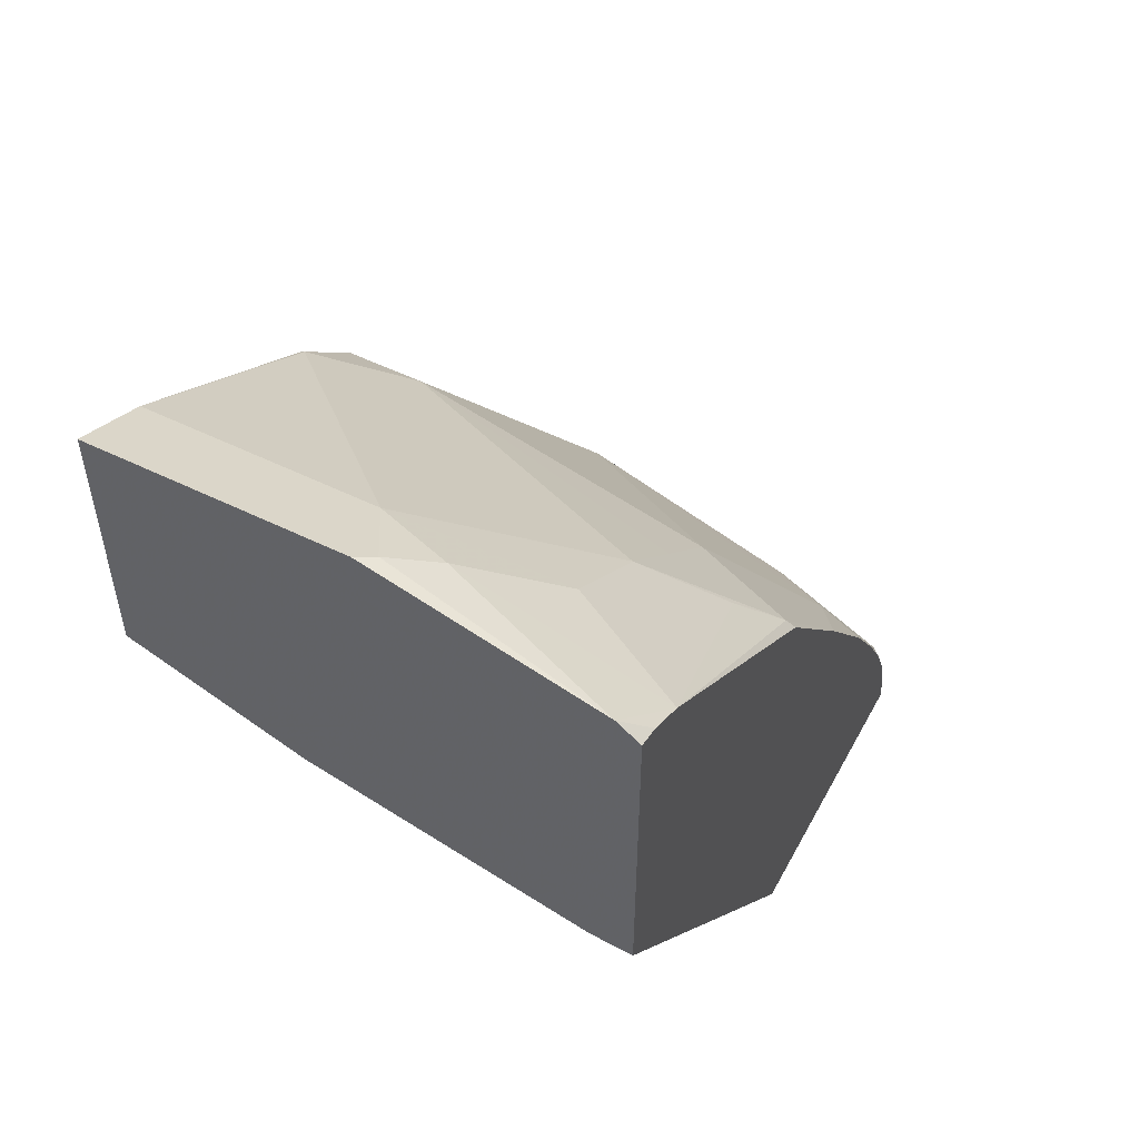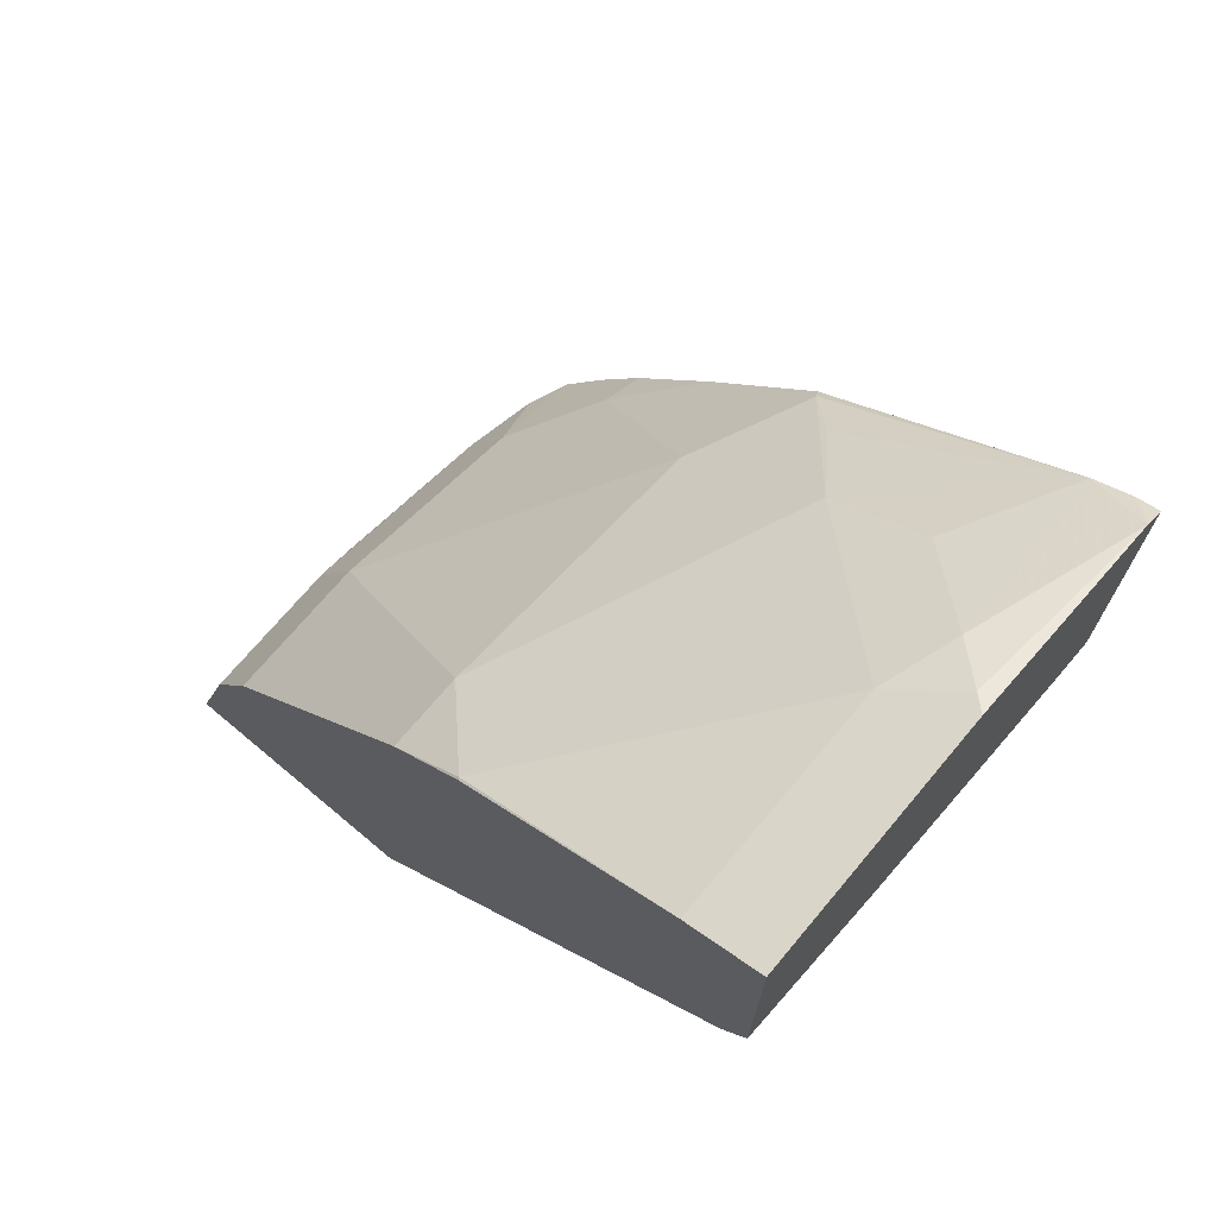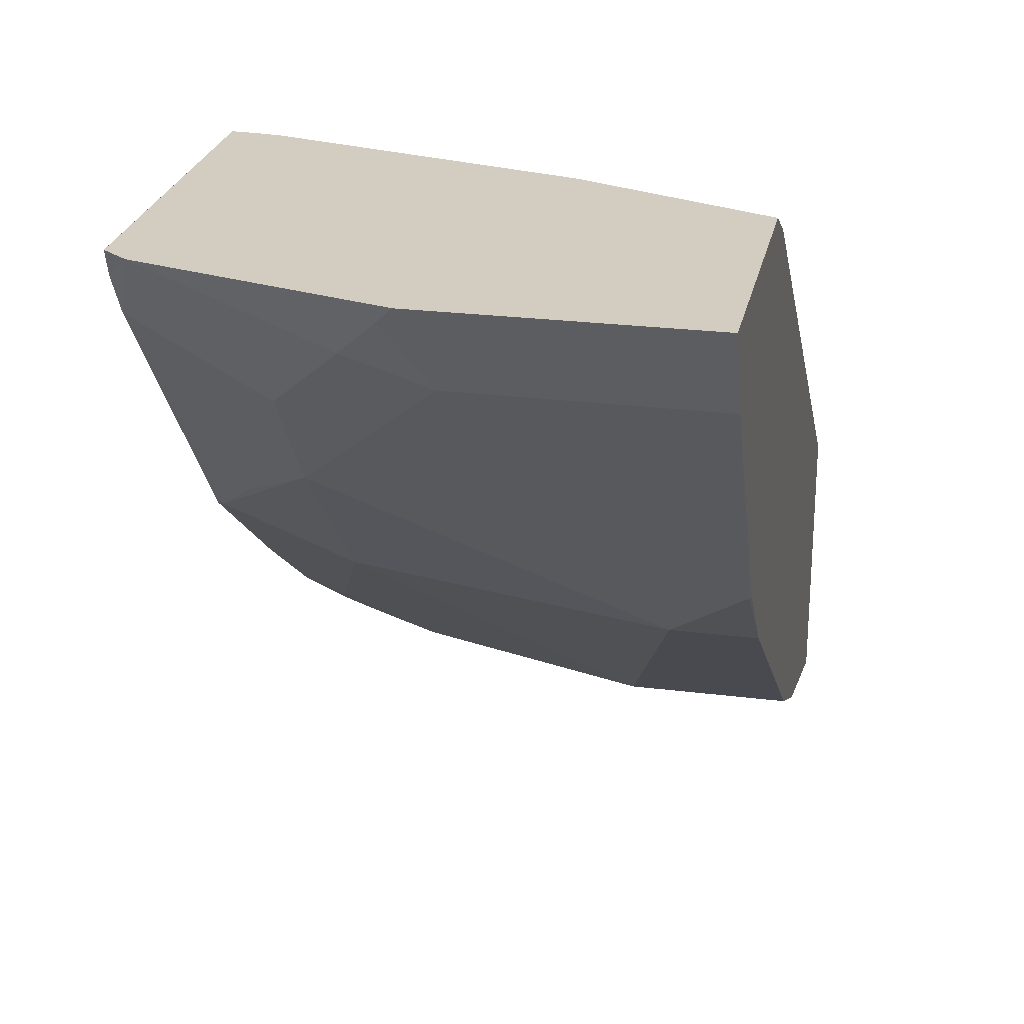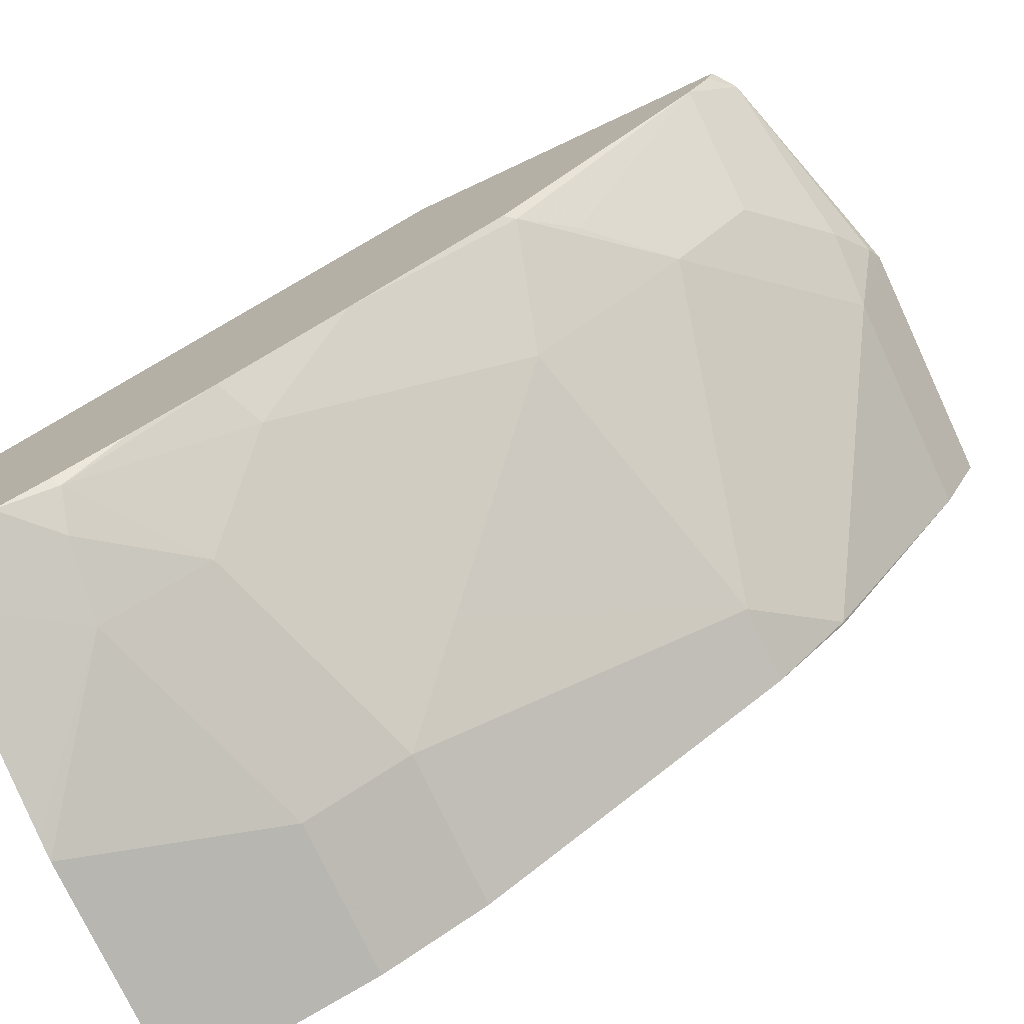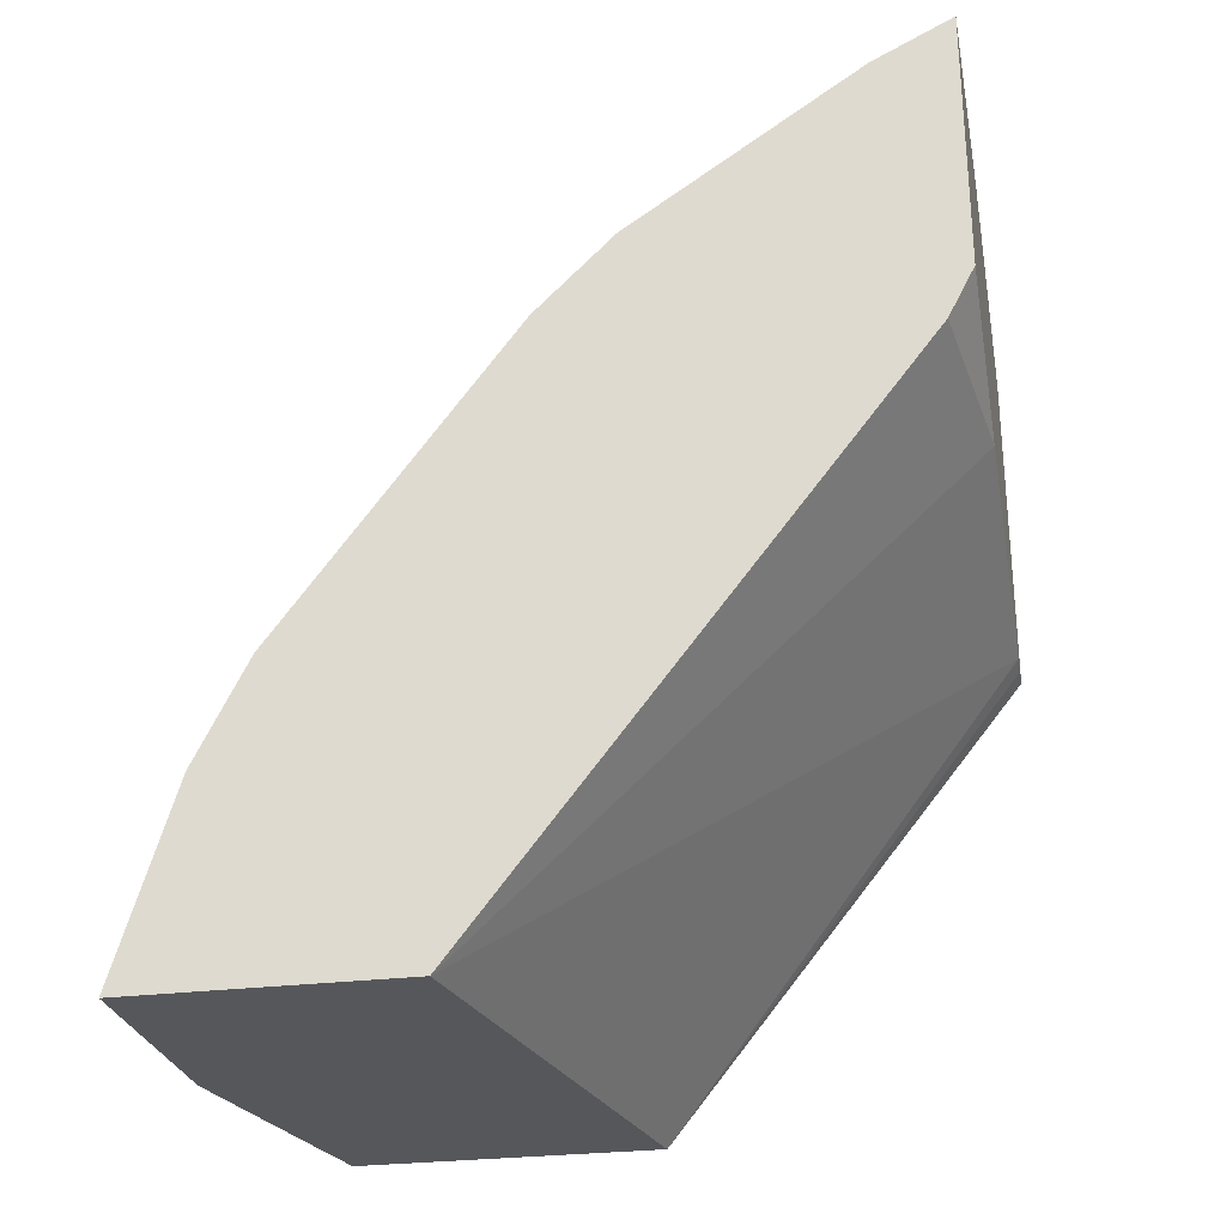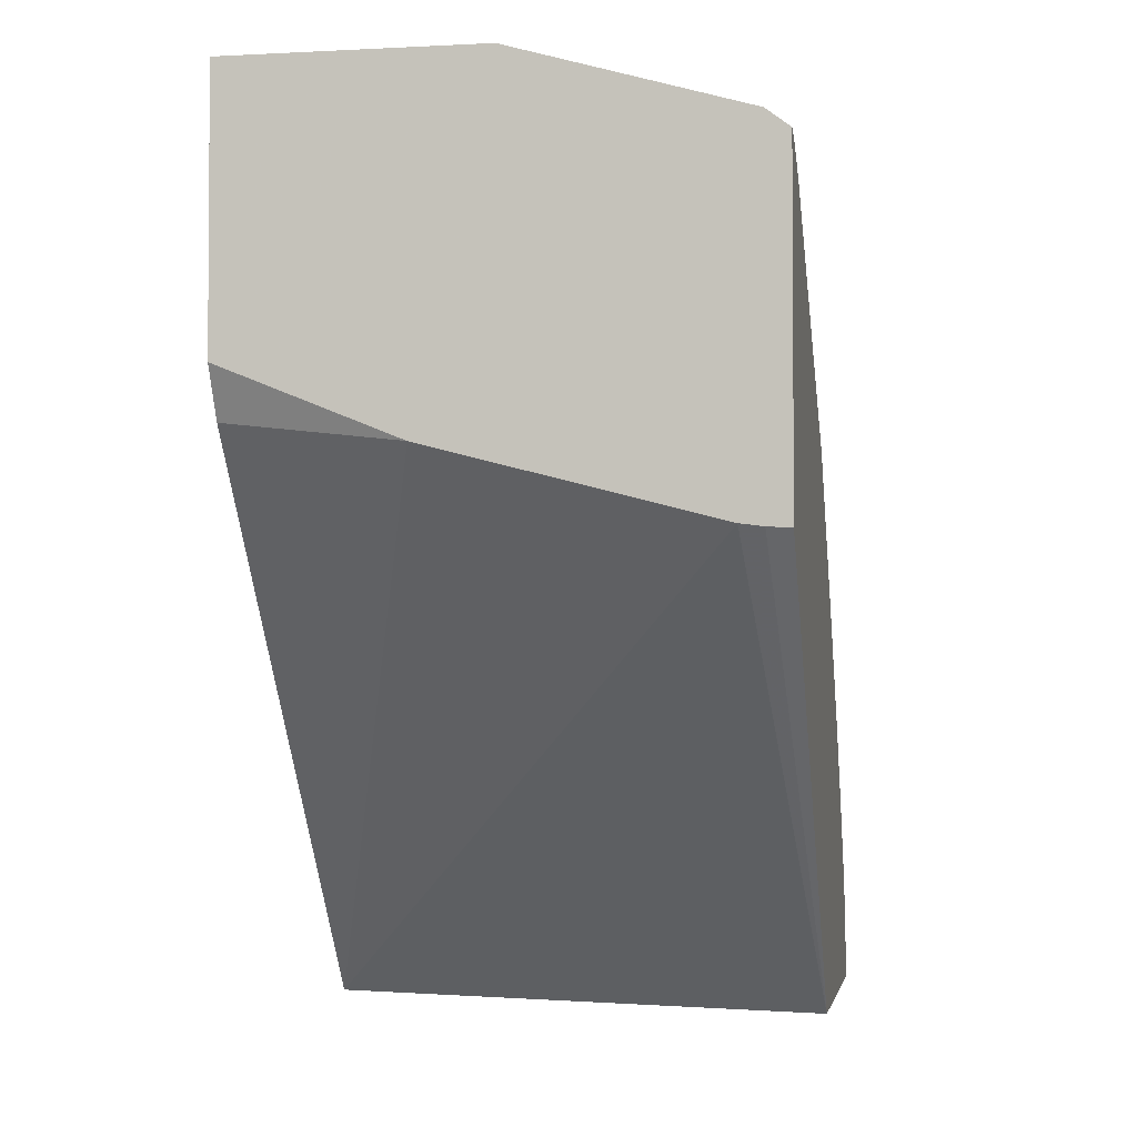
<metadata>
{"format":"obj","ext":"obj","renderer":"f3d","projection":"perspective","resolution":1024,"background":"white","views":[{"elev":52.6,"azim":-152.1,"up":"+Z"},{"elev":71.2,"azim":130.0,"up":"+Z"},{"elev":24.8,"azim":11.6,"up":"+Y"},{"elev":-75.0,"azim":-64.9,"up":"+Y"},{"elev":-27.4,"azim":101.1,"up":"+Z"},{"elev":-2.7,"azim":-169.9,"up":"+Z"}]}
</metadata>
<code>
v -0.1113 -0.5099 0.3162
v -0.1855 -0.4824 0.3711
v -0.1215 -0.508 0.3162
v 0.001141 -0.5099 0.3162
v -0.07425 -0.4824 0.4083
v -0.2227 -0.4731 0.3758
v -0.2454 -0.4731 0.3531
v -0.2227 -0.4864 0.3162
v -0.1855 -0.4577 0.4206
v 0.001141 -0.38 0.3162
v 0.001141 -0.4824 0.4083
v -0.07425 -0.4577 0.4577
v -0.2412 -0.4639 0.3804
v -0.2454 -0.4618 0.3773
v -0.2454 -0.4767 0.3369
v -0.2405 -0.4824 0.3162
v -0.2227 -0.4206 0.4577
v -0.2454 -0.334 0.3162
v -0.2227 -0.1597 0.5357
v -0.08544 -0.1597 0.5715
v 0.001141 -0.1723 0.5821
v 0.001141 -0.4577 0.4577
v -0.03713 -0.3464 0.6062
v -0.1113 -0.4206 0.4949
v -0.2454 -0.4187 0.4473
v -0.2454 -0.4432 0.4093
v -0.2454 -0.4813 0.3162
v -0.1855 -0.3464 0.569
v -0.2412 -0.3155 0.5845
v -0.2454 -0.3751 0.5062
v -0.2454 -0.1597 0.5336
v -0.2339 -0.1597 0.5343
v 0.001141 -0.1597 0.6064
v 0.001141 -0.3464 0.6062
v -1.776e-05 -0.3093 0.6432
v -0.1113 -0.198 0.7175
v -0.1855 -0.2722 0.6432
v -0.1855 -0.3093 0.6062
v -0.2227 -0.2969 0.6077
v -0.2454 -0.1904 0.6813
v -0.2454 -0.3176 0.5793
v -0.2454 -0.1597 0.6964
v 0.001141 -0.1597 0.7366
v 0.001141 -0.3088 0.6432
v 0.001141 -0.198 0.7175
v -0.1225 -0.1597 0.7366
v -0.1299 -0.167 0.7329
v -0.1484 -0.1856 0.719
v -0.1855 -0.2227 0.6819
v -0.2339 -0.1597 0.705
v -0.2454 -0.1712 0.6927
f 23 36 37
f 23 35 36
f 19 31 42
f 23 34 35
f 20 33 21
f 19 33 20
f 19 43 33
f 19 46 43
f 19 50 46
f 19 42 50
f 17 28 29
f 18 32 19
f 18 31 32
f 17 30 25
f 17 29 30
f 17 24 28
f 47 50 48
f 13 26 14
f 13 25 26
f 13 17 25
f 23 37 38
f 19 32 31
f 23 38 28
f 36 47 48
f 28 38 29
f 12 24 17
f 46 50 47
f 42 51 50
f 40 50 51
f 40 48 50
f 40 49 48
f 37 40 39
f 37 49 40
f 36 49 37
f 36 48 49
f 36 46 47
f 36 43 46
f 36 45 43
f 35 45 36
f 35 44 45
f 34 44 35
f 29 41 30
f 29 40 41
f 29 39 40
f 29 37 39
f 29 38 37
f 23 28 24
f 12 23 24
f 15 27 16
f 12 22 34
f 4 45 44
f 4 43 45
f 4 33 43
f 4 21 33
f 4 10 21
f 2 9 6
f 2 12 9
f 2 5 12
f 2 8 3
f 2 7 8
f 2 6 7
f 1 5 2
f 1 11 5
f 1 10 4
f 1 18 10
f 1 27 18
f 1 16 27
f 1 8 16
f 1 3 8
f 1 2 3
f 12 34 23
f 4 44 34
f 4 34 22
f 1 4 11
f 5 11 22
f 4 22 11
f 10 20 21
f 10 19 20
f 10 18 19
f 9 17 13
f 7 16 8
f 7 15 16
f 7 27 15
f 7 18 27
f 7 31 18
f 7 42 31
f 9 12 17
f 7 40 51
f 5 22 12
f 7 51 42
f 6 9 13
f 7 13 14
f 7 14 26
f 6 13 7
f 7 26 25
f 7 25 30
f 7 30 41
f 7 41 40

</code>
